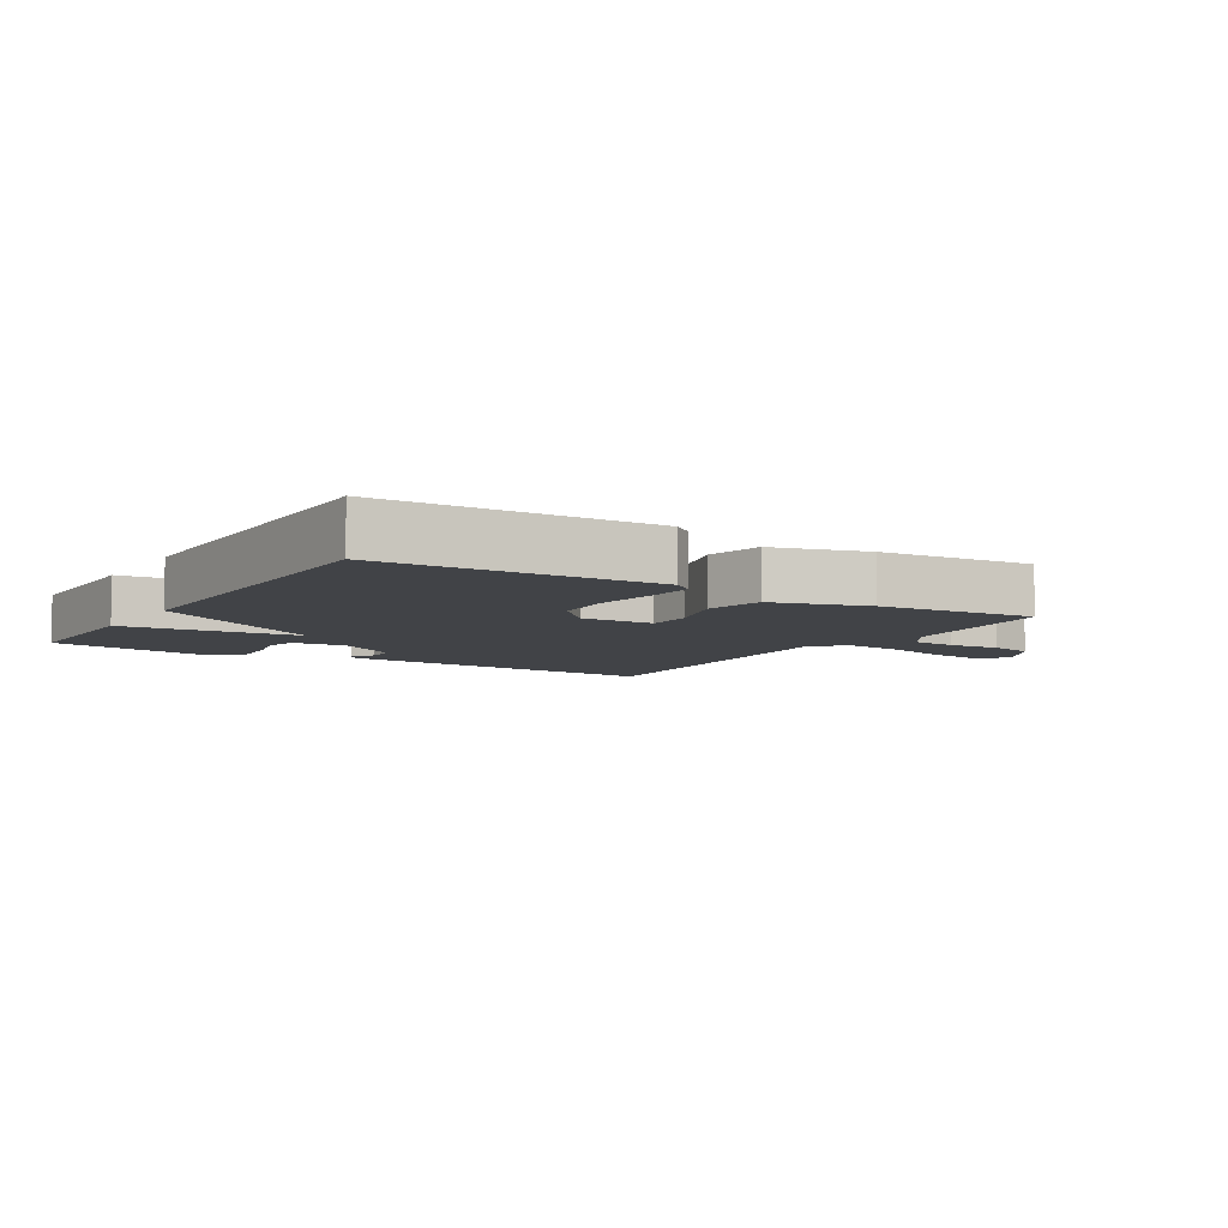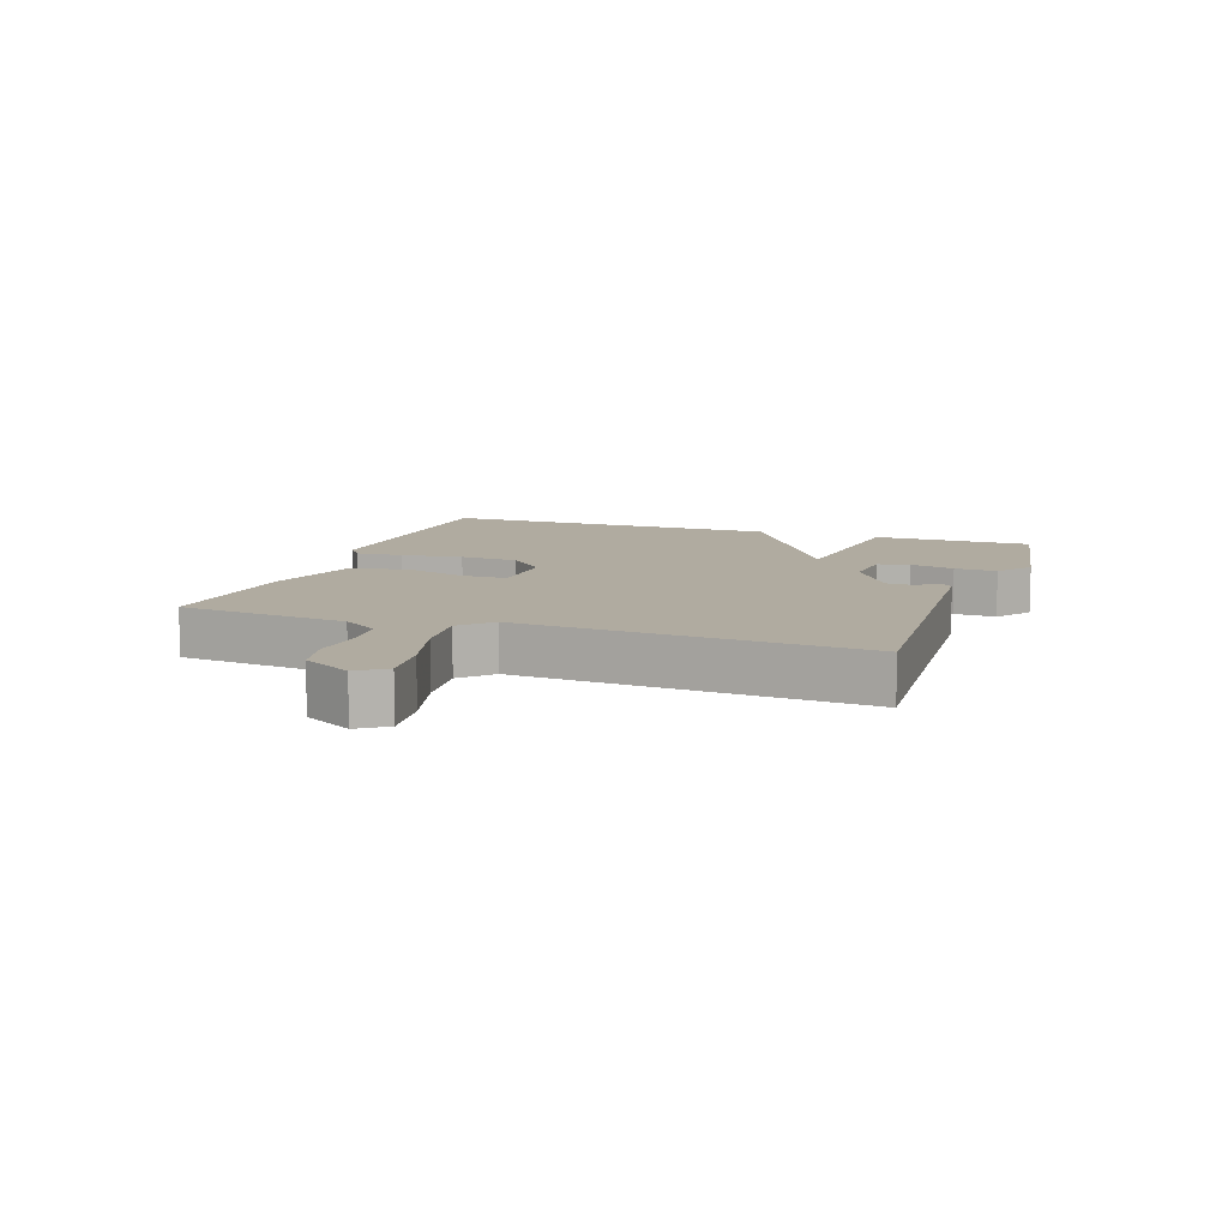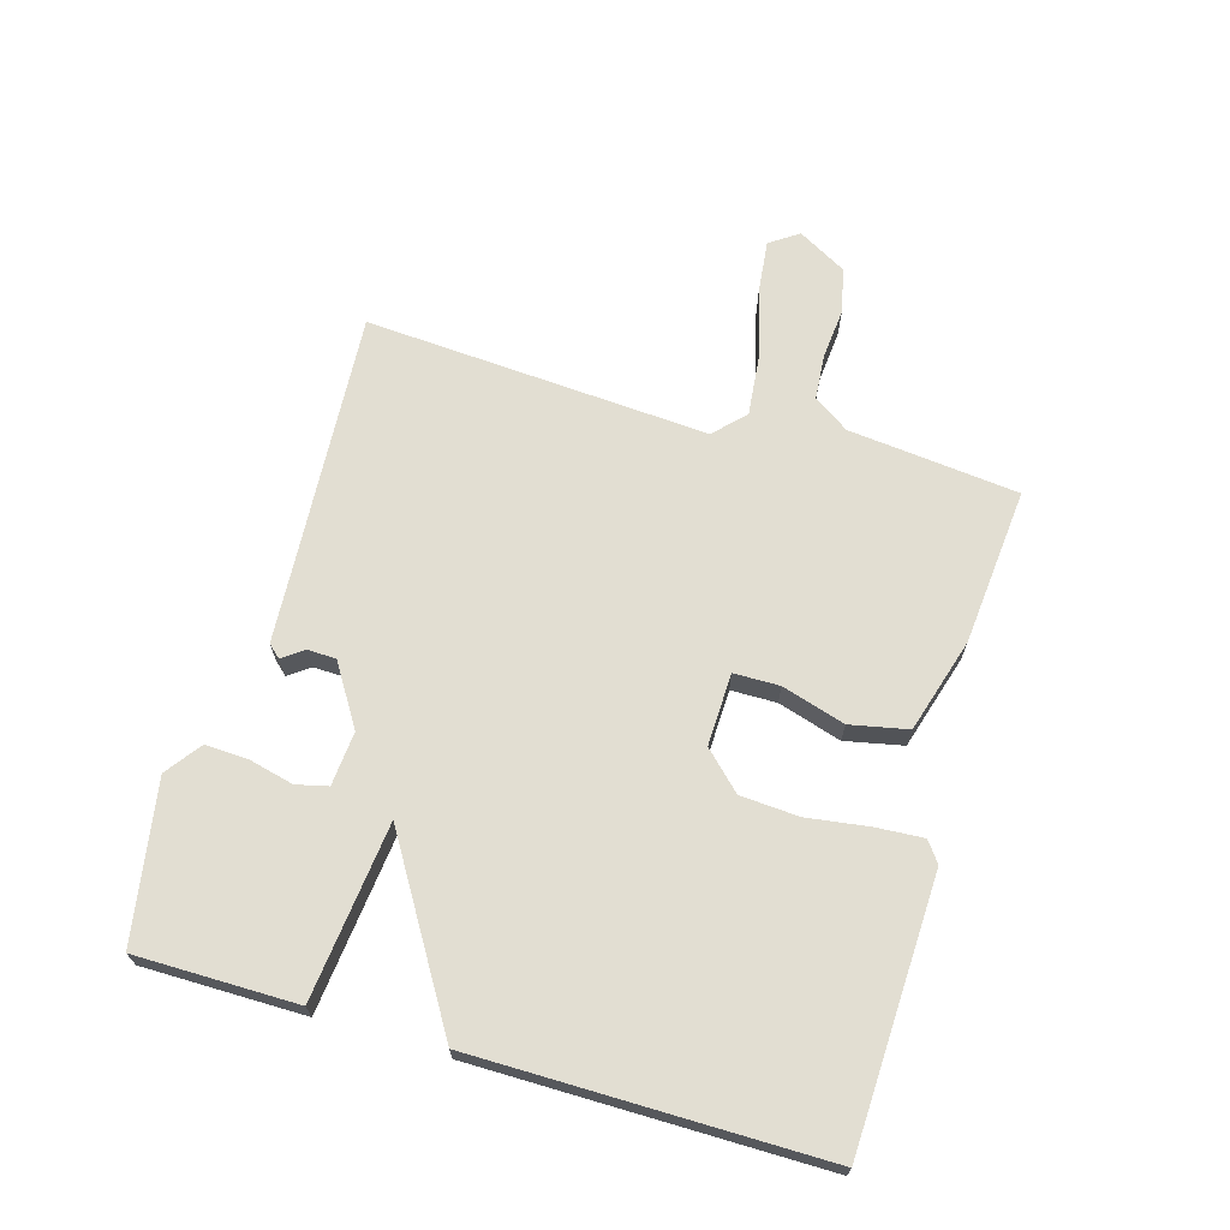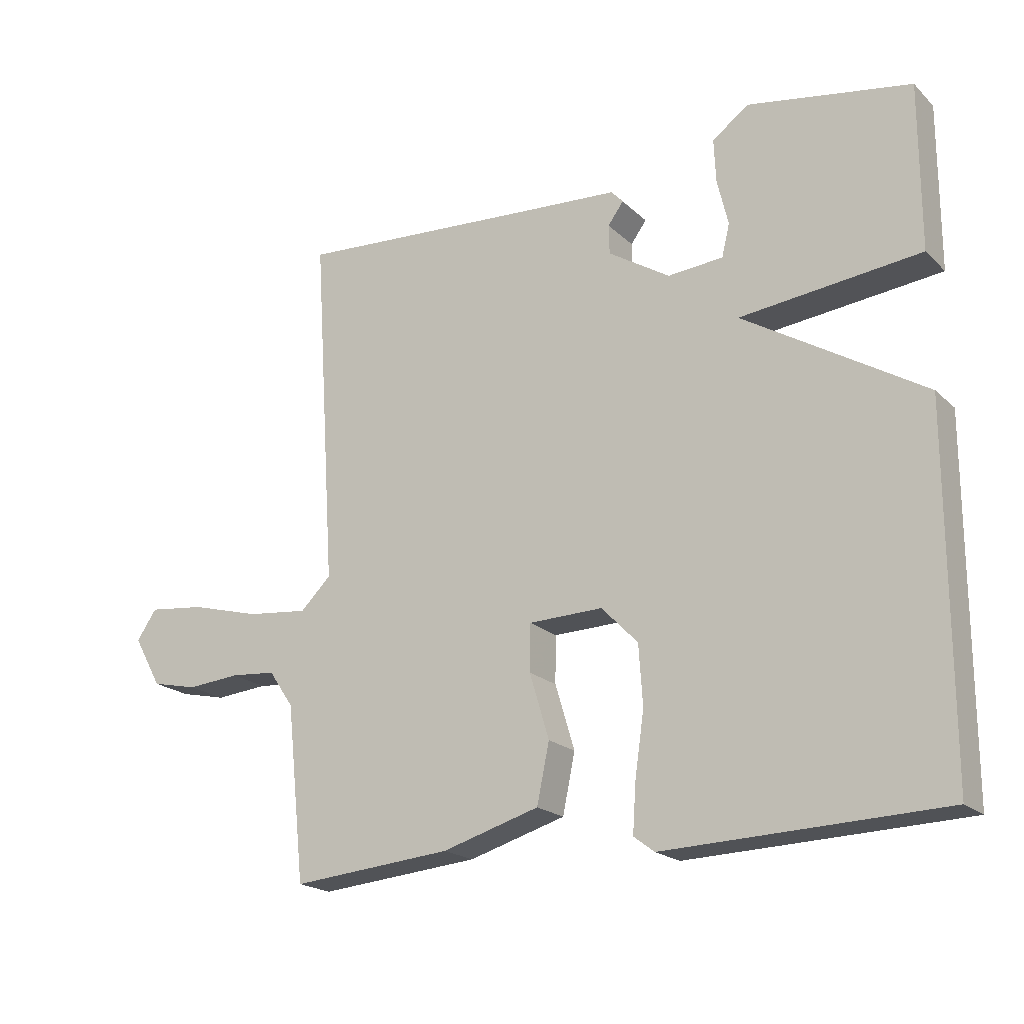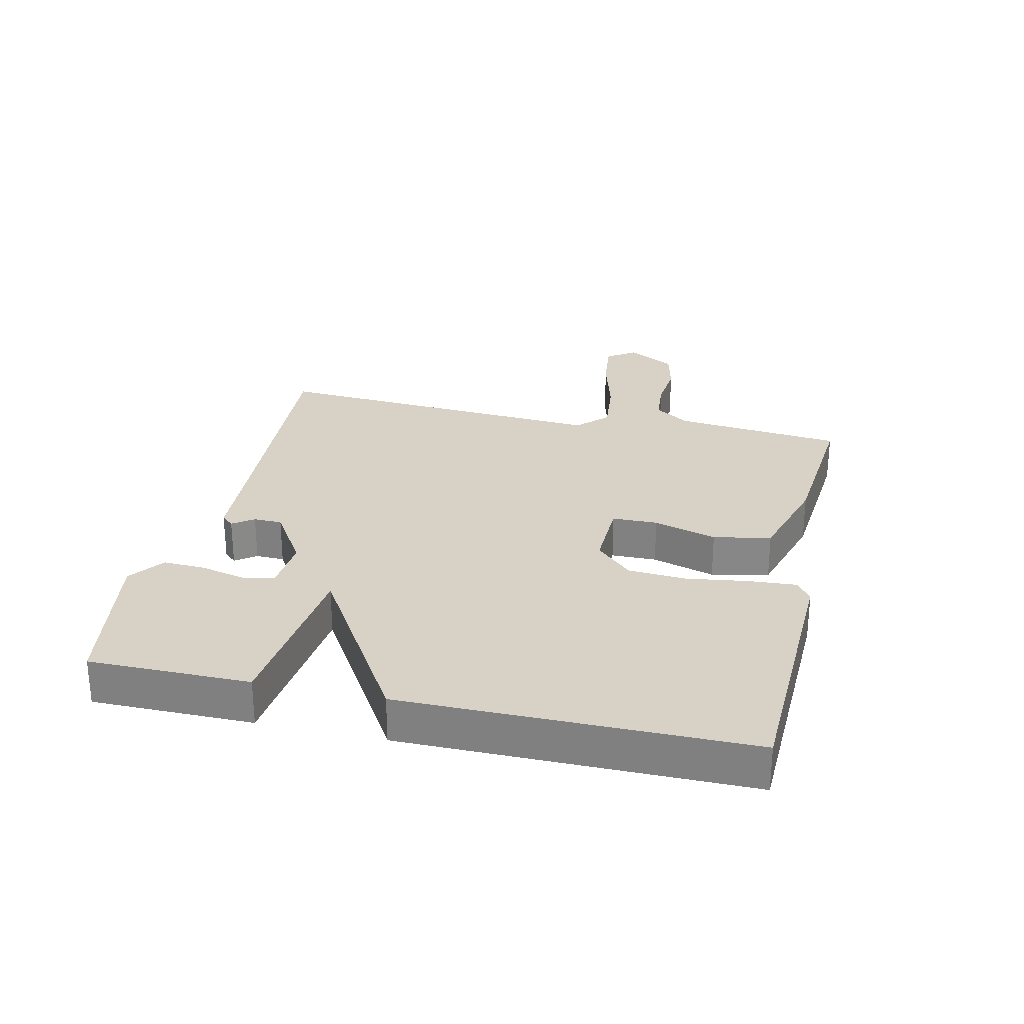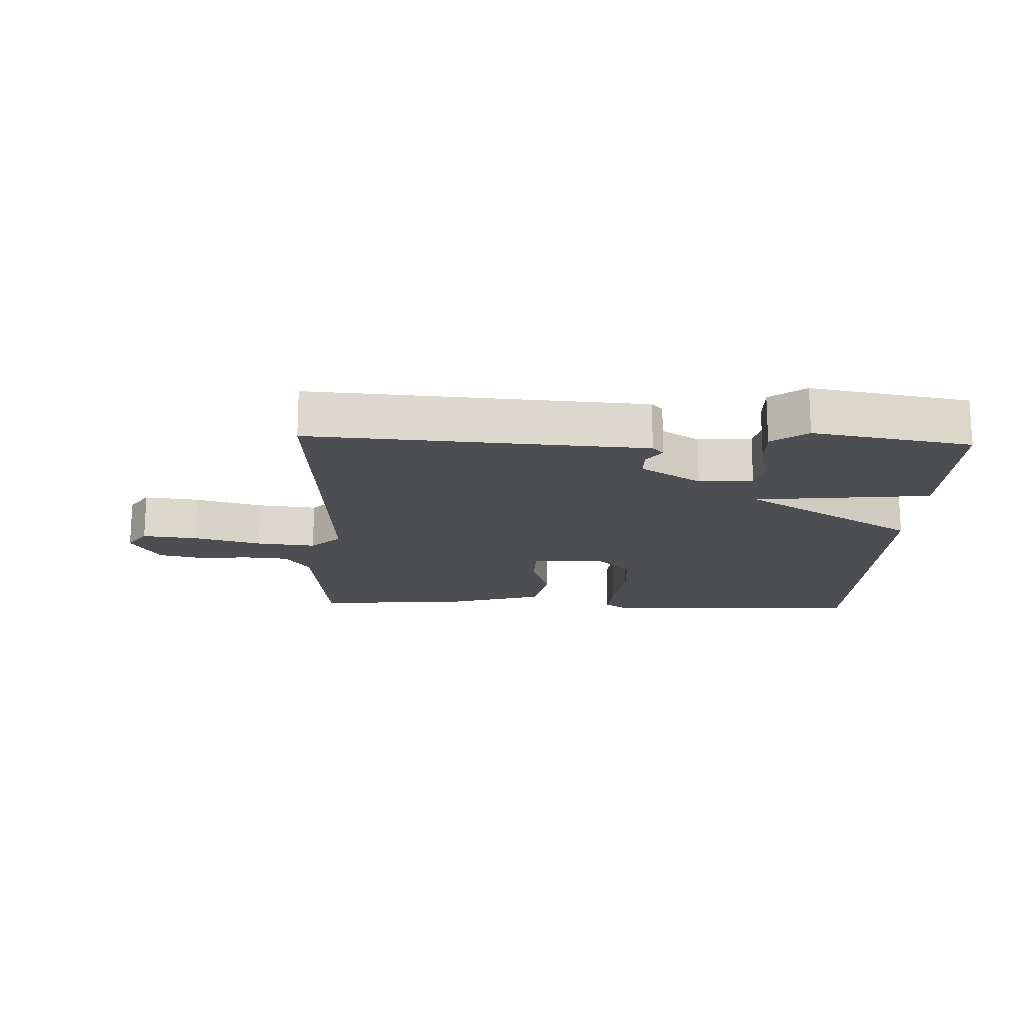
<metadata>
{"format":"obj","ext":"obj","renderer":"f3d","projection":"perspective","resolution":1024,"background":"white","views":[{"elev":-6.9,"azim":148.1,"up":"+Y"},{"elev":9.8,"azim":-70.7,"up":"+Y"},{"elev":68.0,"azim":106.4,"up":"+Y"},{"elev":-19.9,"azim":31.5,"up":"+Z"},{"elev":27.4,"azim":102.8,"up":"+Y"},{"elev":-16.9,"azim":-2.3,"up":"+Y"}]}
</metadata>
<code>
v -0.5 0.07 0.5
v -0.099 0.07 0.473
v 0.027 0.07 0.465
v 0.045 0.07 0.445
v 0.021 0.07 0.412
v 0.022 0.07 0.367
v 0.117 0.07 0.307
v 0.202 0.07 0.314
v 0.214 0.07 0.364
v 0.197 0.07 0.435
v 0.194 0.07 0.502
v 0.25 0.07 0.543
v 0.5 0.07 0.5
v 0.5 0.07 0.246
v 0.223 0.07 0.216
v 0.5 0.07 0.046
v 0.5 0.07 -0.5
v 0.075 0.07 -0.514
v 0.043 0.07 -0.49
v 0.048 0.07 -0.415
v 0.062 0.07 -0.318
v 0.056 0.07 -0.226
v 0 0.07 -0.168
v -0.114 0.07 -0.171
v -0.115 0.07 -0.243
v -0.085 0.07 -0.343
v -0.104 0.07 -0.434
v -0.253 0.07 -0.478
v -0.5 0.07 -0.5
v -0.528 0.07 -0.232
v -0.566 0.07 -0.176
v -0.636 0.07 -0.17
v -0.717 0.07 -0.177
v -0.788 0.07 -0.161
v -0.831 0.07 -0.084
v -0.8 0.07 -0.039
v -0.713 0.07 -0.049
v -0.606 0.07 -0.078
v -0.512 0.07 -0.088
v -0.465 0.07 -0.042
v -0.5 0 0.5
v -0.099 0 0.473
v 0.027 0 0.465
v 0.045 0 0.445
v 0.021 0 0.412
v 0.022 0 0.367
v 0.117 0 0.307
v 0.202 0 0.314
v 0.214 0 0.364
v 0.197 0 0.435
v 0.194 0 0.502
v 0.25 0 0.543
v 0.5 0 0.5
v 0.5 0 0.246
v 0.223 0 0.216
v 0.5 0 0.046
v 0.5 0 -0.5
v 0.075 0 -0.514
v 0.043 0 -0.49
v 0.048 0 -0.415
v 0.062 0 -0.318
v 0.056 0 -0.226
v 0 0 -0.168
v -0.114 0 -0.171
v -0.115 0 -0.243
v -0.085 0 -0.343
v -0.104 0 -0.434
v -0.253 0 -0.478
v -0.5 0 -0.5
v -0.528 0 -0.232
v -0.566 0 -0.176
v -0.636 0 -0.17
v -0.717 0 -0.177
v -0.788 0 -0.161
v -0.831 0 -0.084
v -0.8 0 -0.039
v -0.713 0 -0.049
v -0.606 0 -0.078
v -0.512 0 -0.088
v -0.465 0 -0.042
f 36 37 38
f 35 36 38
f 34 35 38
f 33 34 38
f 32 33 38
f 31 32 38 39
f 30 31 39 40
f 29 30 40
f 28 29 40
f 27 28 40
f 26 27 40
f 25 26 40
f 19 20 21
f 18 19 21
f 17 18 21
f 16 17 21
f 15 16 21
f 15 21 22
f 12 13 14 15
f 9 10 11 12
f 9 12 15
f 8 9 15
f 15 22 23
f 8 15 23
f 7 8 23
f 2 3 4 5
f 2 5 6
f 1 2 6
f 24 25 40 1
f 7 23 24
f 6 7 24
f 1 6 24
f 78 77 76
f 78 76 75
f 78 75 74
f 78 74 73
f 78 73 72
f 79 78 72 71
f 80 79 71 70
f 80 70 69
f 80 69 68
f 80 68 67
f 80 67 66
f 80 66 65
f 61 60 59
f 61 59 58
f 61 58 57
f 61 57 56
f 61 56 55
f 62 61 55
f 55 54 53 52
f 52 51 50 49
f 55 52 49
f 55 49 48
f 63 62 55
f 63 55 48
f 63 48 47
f 45 44 43 42
f 46 45 42
f 46 42 41
f 41 80 65 64
f 64 63 47
f 64 47 46
f 64 46 41
f 1 41 42 2
f 2 42 43 3
f 3 43 44 4
f 4 44 45 5
f 5 45 46 6
f 6 46 47 7
f 7 47 48 8
f 8 48 49 9
f 9 49 50 10
f 10 50 51 11
f 11 51 52 12
f 12 52 53 13
f 13 53 54 14
f 14 54 55 15
f 15 55 56 16
f 16 56 57 17
f 17 57 58 18
f 18 58 59 19
f 19 59 60 20
f 20 60 61 21
f 21 61 62 22
f 22 62 63 23
f 23 63 64 24
f 24 64 65 25
f 25 65 66 26
f 26 66 67 27
f 27 67 68 28
f 28 68 69 29
f 29 69 70 30
f 30 70 71 31
f 31 71 72 32
f 32 72 73 33
f 33 73 74 34
f 34 74 75 35
f 35 75 76 36
f 36 76 77 37
f 37 77 78 38
f 38 78 79 39
f 39 79 80 40
f 40 80 41 1

</code>
